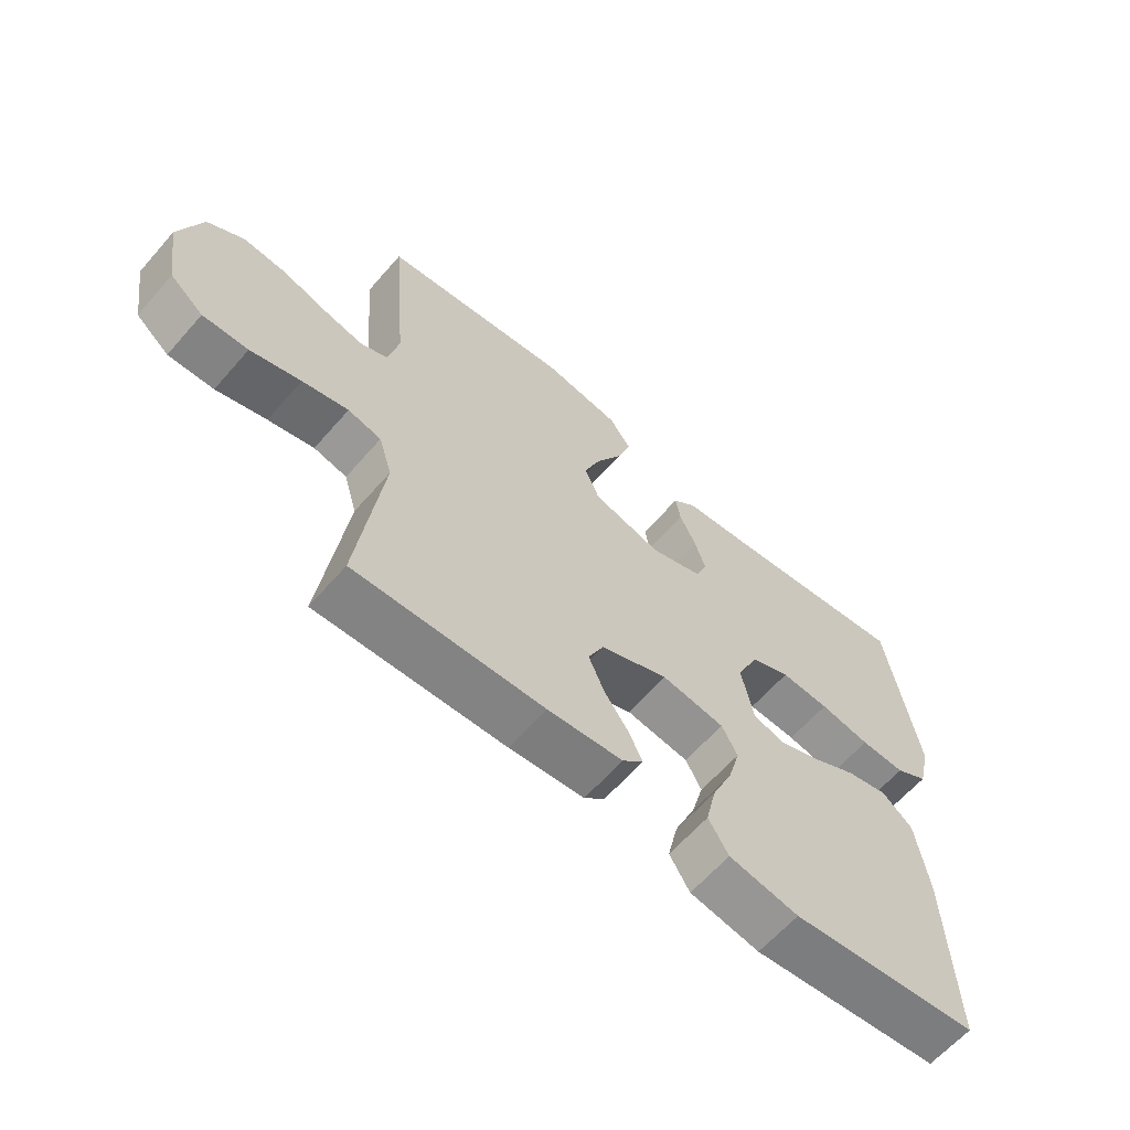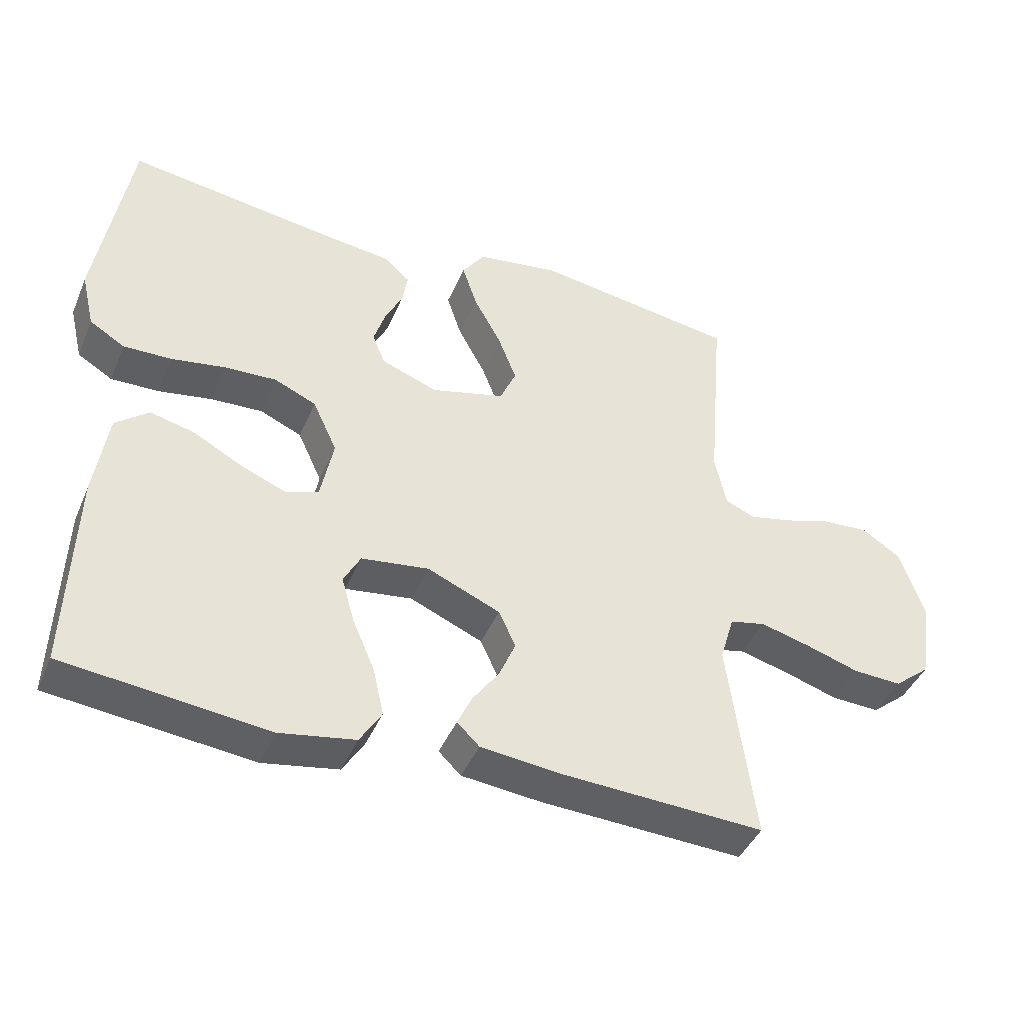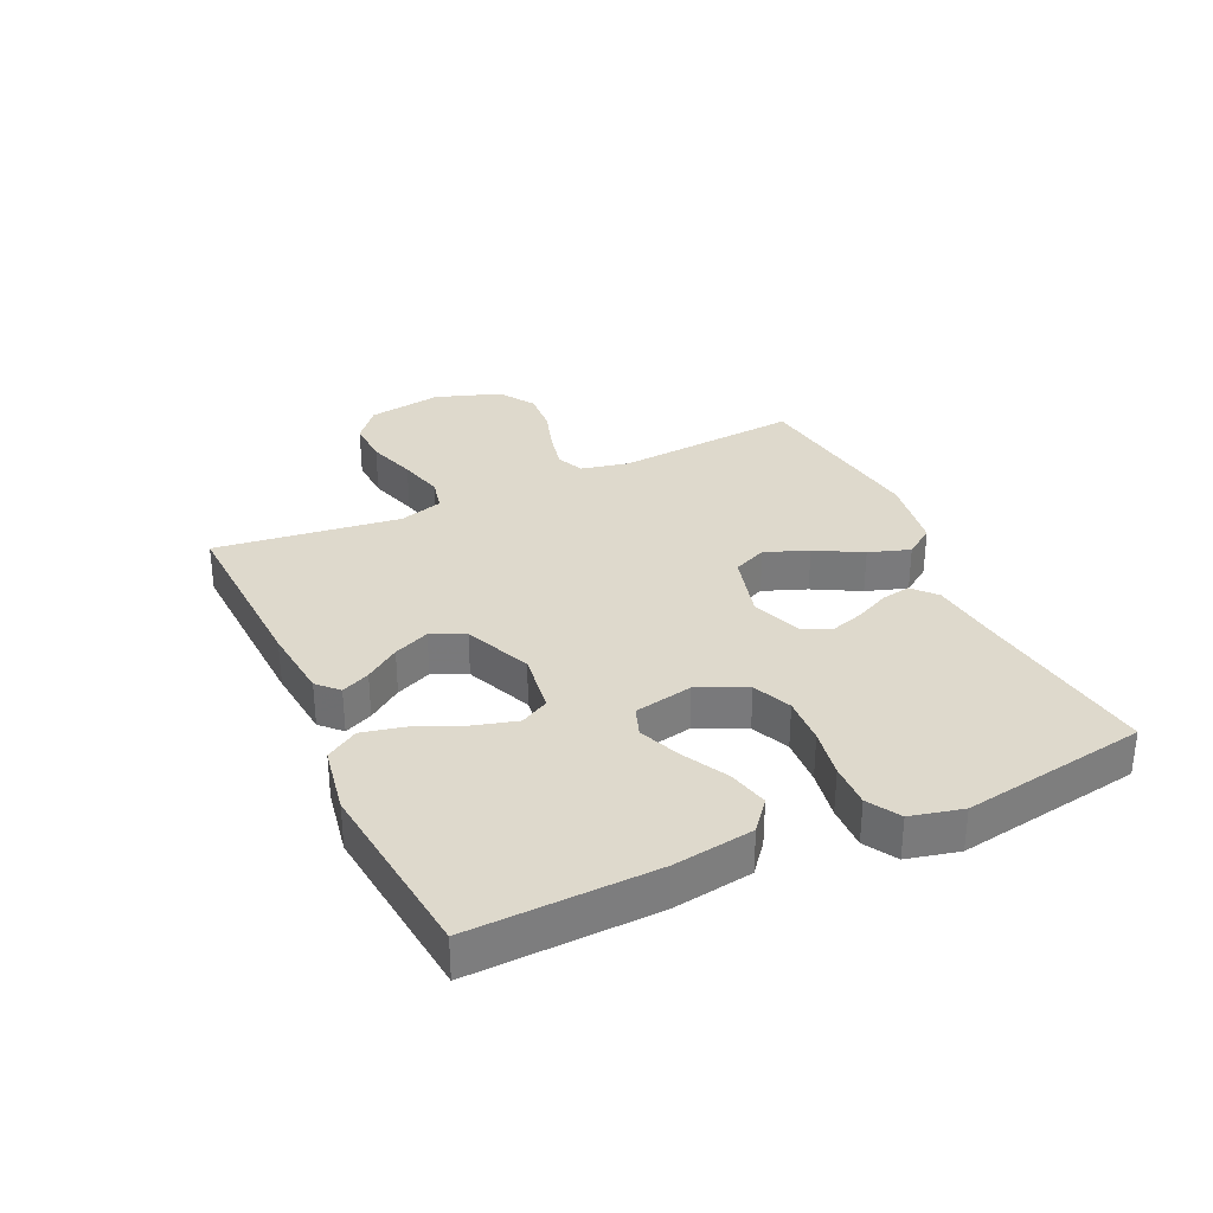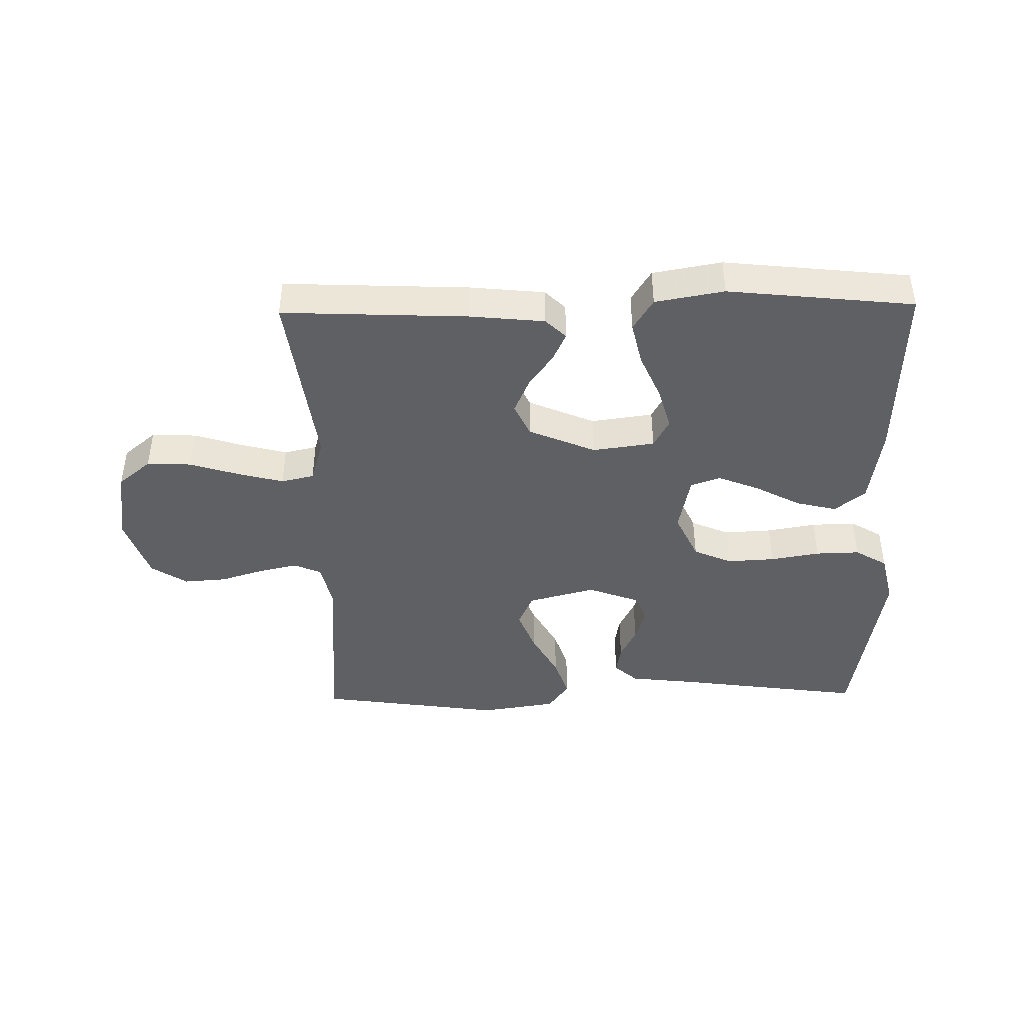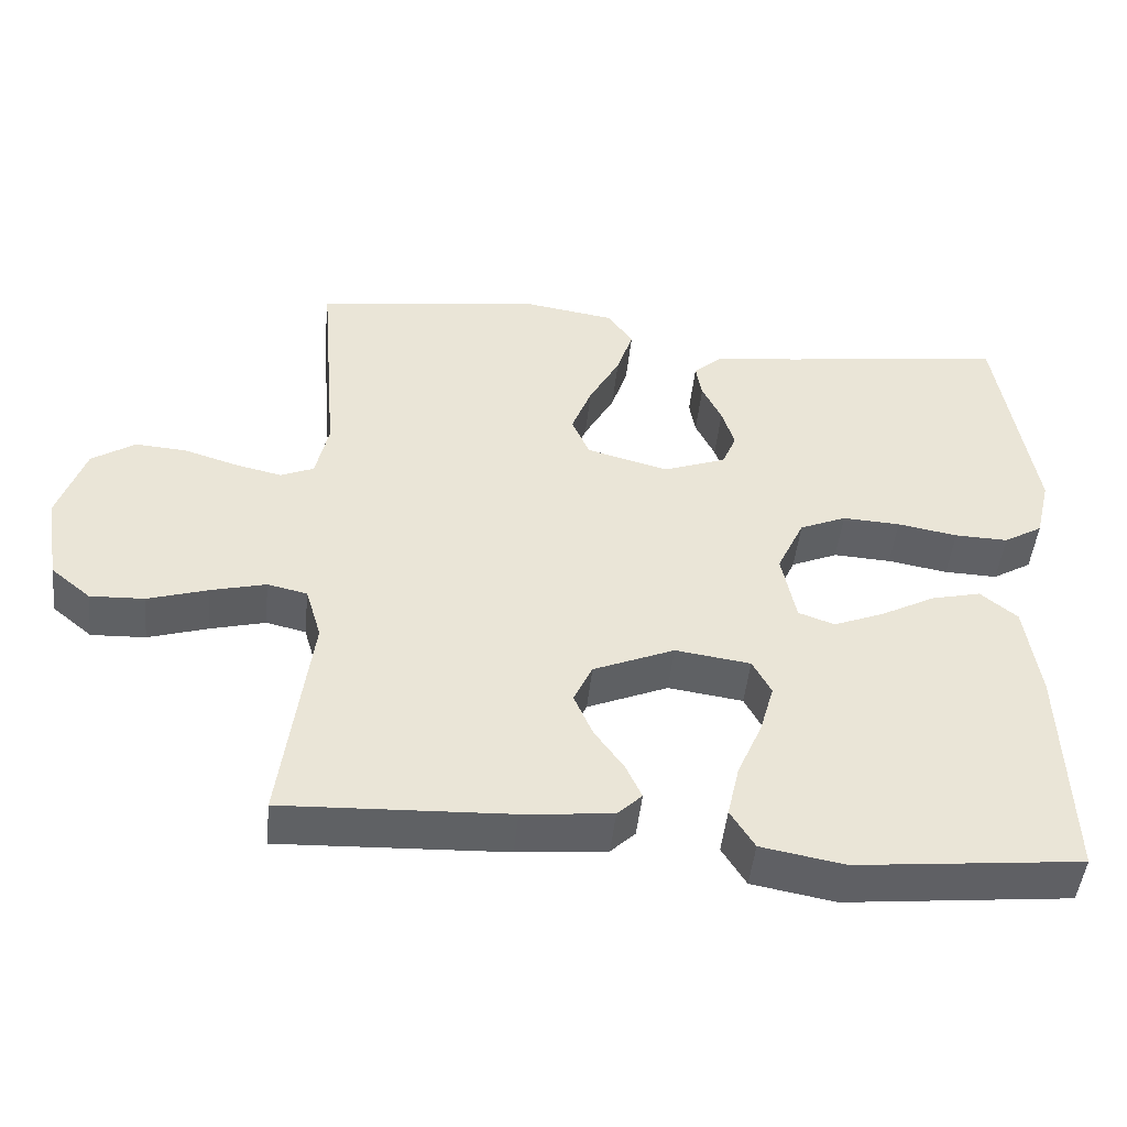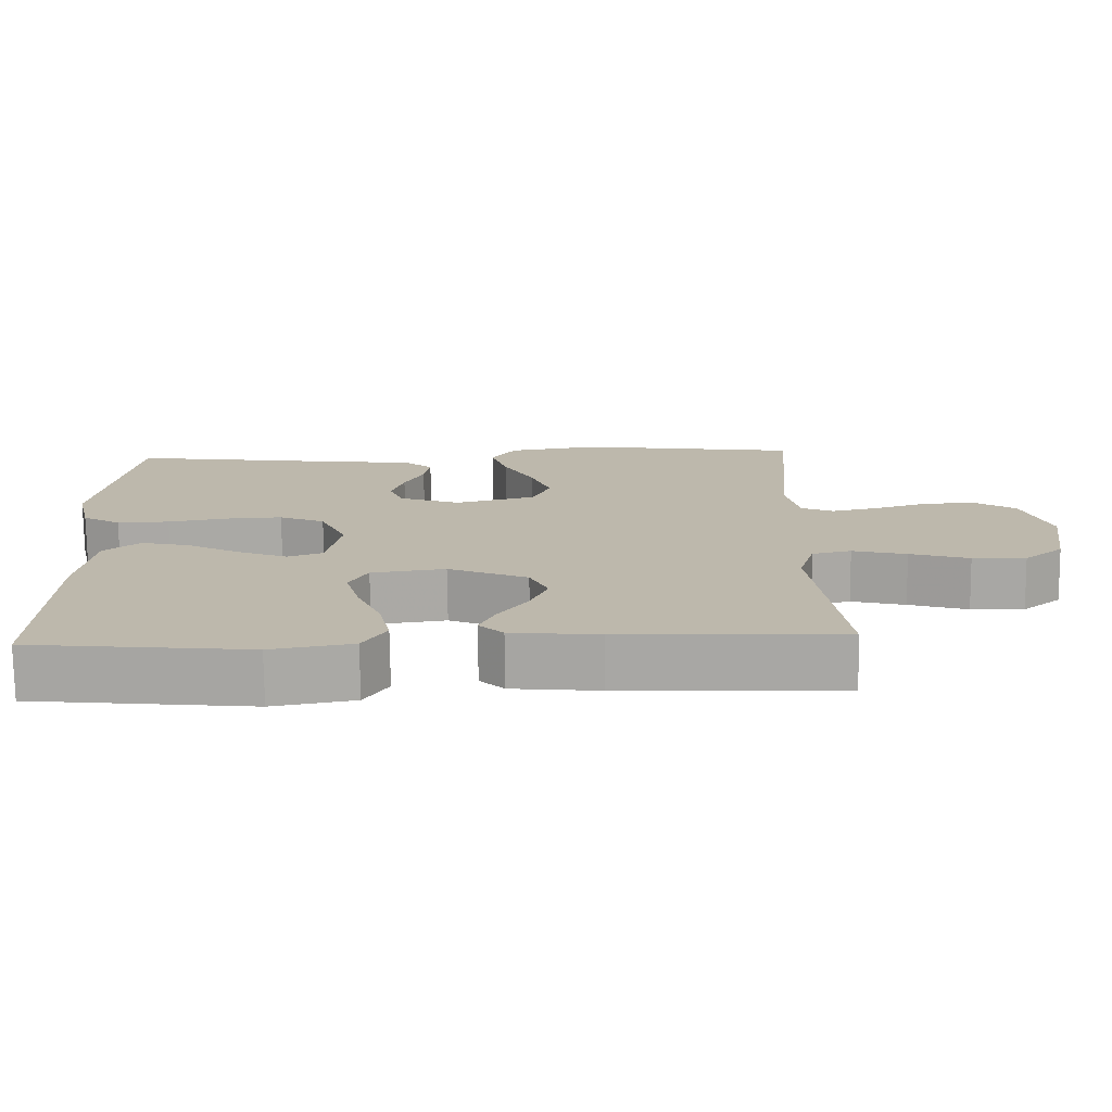
<metadata>
{"format":"obj","ext":"obj","renderer":"f3d","projection":"perspective","resolution":1024,"background":"white","views":[{"elev":-62.6,"azim":139.0,"up":"+Z"},{"elev":-42.9,"azim":-22.1,"up":"+Z"},{"elev":32.2,"azim":-114.9,"up":"+Y"},{"elev":-42.8,"azim":-179.0,"up":"+Y"},{"elev":-47.5,"azim":174.1,"up":"+Z"},{"elev":-75.0,"azim":0.7,"up":"+Z"}]}
</metadata>
<code>
v 0.5 0.07 -0.5
v 0.2 0.07 -0.487
v 0.081 0.07 -0.475
v 0.048 0.07 -0.443
v 0.069 0.07 -0.397
v 0.108 0.07 -0.342
v 0.133 0.07 -0.284
v 0.108 0.07 -0.23
v 0 0.07 -0.184
v -0.1 0.07 -0.198
v -0.125 0.07 -0.245
v -0.106 0.07 -0.313
v -0.073 0.07 -0.389
v -0.057 0.07 -0.46
v -0.089 0.07 -0.512
v -0.2 0.07 -0.532
v -0.5 0.07 -0.5
v -0.491 0.07 -0.2
v -0.472 0.07 -0.07
v -0.423 0.07 -0.03
v -0.357 0.07 -0.046
v -0.284 0.07 -0.085
v -0.217 0.07 -0.112
v -0.169 0.07 -0.095
v -0.15 0.07 0
v -0.186 0.07 0.078
v -0.248 0.07 0.105
v -0.325 0.07 0.101
v -0.405 0.07 0.087
v -0.476 0.07 0.085
v -0.528 0.07 0.116
v -0.548 0.07 0.2
v -0.5 0.07 0.5
v -0.2 0.07 0.459
v -0.089 0.07 0.446
v -0.051 0.07 0.412
v -0.059 0.07 0.365
v -0.085 0.07 0.311
v -0.102 0.07 0.257
v -0.083 0.07 0.211
v 0 0.07 0.18
v 0.109 0.07 0.209
v 0.133 0.07 0.264
v 0.106 0.07 0.334
v 0.065 0.07 0.409
v 0.043 0.07 0.476
v 0.077 0.07 0.524
v 0.2 0.07 0.543
v 0.5 0.07 0.5
v 0.475 0.07 0.2
v 0.492 0.07 0.122
v 0.536 0.07 0.103
v 0.599 0.07 0.117
v 0.669 0.07 0.139
v 0.738 0.07 0.144
v 0.796 0.07 0.106
v 0.832 0.07 0
v 0.813 0.07 -0.12
v 0.76 0.07 -0.164
v 0.688 0.07 -0.161
v 0.608 0.07 -0.136
v 0.535 0.07 -0.117
v 0.482 0.07 -0.129
v 0.461 0.07 -0.2
v 0.5 0 -0.5
v 0.2 0 -0.487
v 0.081 0 -0.475
v 0.048 0 -0.443
v 0.069 0 -0.397
v 0.108 0 -0.342
v 0.133 0 -0.284
v 0.108 0 -0.23
v 0 0 -0.184
v -0.1 0 -0.198
v -0.125 0 -0.245
v -0.106 0 -0.313
v -0.073 0 -0.389
v -0.057 0 -0.46
v -0.089 0 -0.512
v -0.2 0 -0.532
v -0.5 0 -0.5
v -0.491 0 -0.2
v -0.472 0 -0.07
v -0.423 0 -0.03
v -0.357 0 -0.046
v -0.284 0 -0.085
v -0.217 0 -0.112
v -0.169 0 -0.095
v -0.15 0 0
v -0.186 0 0.078
v -0.248 0 0.105
v -0.325 0 0.101
v -0.405 0 0.087
v -0.476 0 0.085
v -0.528 0 0.116
v -0.548 0 0.2
v -0.5 0 0.5
v -0.2 0 0.459
v -0.089 0 0.446
v -0.051 0 0.412
v -0.059 0 0.365
v -0.085 0 0.311
v -0.102 0 0.257
v -0.083 0 0.211
v 0 0 0.18
v 0.109 0 0.209
v 0.133 0 0.264
v 0.106 0 0.334
v 0.065 0 0.409
v 0.043 0 0.476
v 0.077 0 0.524
v 0.2 0 0.543
v 0.5 0 0.5
v 0.475 0 0.2
v 0.492 0 0.122
v 0.536 0 0.103
v 0.599 0 0.117
v 0.669 0 0.139
v 0.738 0 0.144
v 0.796 0 0.106
v 0.832 0 0
v 0.813 0 -0.12
v 0.76 0 -0.164
v 0.688 0 -0.161
v 0.608 0 -0.136
v 0.535 0 -0.117
v 0.482 0 -0.129
v 0.461 0 -0.2
f 59 60 61
f 58 59 61
f 57 58 61
f 56 57 61
f 55 56 61
f 54 55 61
f 53 54 61
f 52 53 61 62
f 51 52 62 63
f 48 49 50
f 47 48 50
f 46 47 50
f 45 46 50
f 44 45 50
f 51 63 64
f 50 51 64
f 44 50 64
f 43 44 64
f 36 37 38
f 35 36 38
f 34 35 38
f 34 38 39
f 33 34 39
f 32 33 39
f 31 32 39
f 30 31 39
f 29 30 39
f 28 29 39
f 27 28 39 40
f 20 21 22
f 19 20 22
f 18 19 22
f 17 18 22
f 16 17 22
f 15 16 22
f 14 15 22
f 13 14 22
f 12 13 22
f 11 12 22 23
f 10 11 23 24
f 4 5 6
f 3 4 6
f 2 3 6
f 1 2 6
f 64 1 6
f 64 6 7
f 64 7 8
f 43 64 8
f 42 43 8
f 41 42 8 9
f 26 27 40 41
f 25 26 41 9
f 9 10 24 25
f 125 124 123
f 125 123 122
f 125 122 121
f 125 121 120
f 125 120 119
f 125 119 118
f 125 118 117
f 126 125 117 116
f 127 126 116 115
f 114 113 112
f 114 112 111
f 114 111 110
f 114 110 109
f 114 109 108
f 128 127 115
f 128 115 114
f 128 114 108
f 128 108 107
f 102 101 100
f 102 100 99
f 102 99 98
f 103 102 98
f 103 98 97
f 103 97 96
f 103 96 95
f 103 95 94
f 103 94 93
f 103 93 92
f 104 103 92 91
f 86 85 84
f 86 84 83
f 86 83 82
f 86 82 81
f 86 81 80
f 86 80 79
f 86 79 78
f 86 78 77
f 86 77 76
f 87 86 76 75
f 88 87 75 74
f 70 69 68
f 70 68 67
f 70 67 66
f 70 66 65
f 70 65 128
f 71 70 128
f 72 71 128
f 72 128 107
f 72 107 106
f 73 72 106 105
f 105 104 91 90
f 73 105 90 89
f 89 88 74 73
f 1 65 66 2
f 2 66 67 3
f 3 67 68 4
f 4 68 69 5
f 5 69 70 6
f 6 70 71 7
f 7 71 72 8
f 8 72 73 9
f 9 73 74 10
f 10 74 75 11
f 11 75 76 12
f 12 76 77 13
f 13 77 78 14
f 14 78 79 15
f 15 79 80 16
f 16 80 81 17
f 17 81 82 18
f 18 82 83 19
f 19 83 84 20
f 20 84 85 21
f 21 85 86 22
f 22 86 87 23
f 23 87 88 24
f 24 88 89 25
f 25 89 90 26
f 26 90 91 27
f 27 91 92 28
f 28 92 93 29
f 29 93 94 30
f 30 94 95 31
f 31 95 96 32
f 32 96 97 33
f 33 97 98 34
f 34 98 99 35
f 35 99 100 36
f 36 100 101 37
f 37 101 102 38
f 38 102 103 39
f 39 103 104 40
f 40 104 105 41
f 41 105 106 42
f 42 106 107 43
f 43 107 108 44
f 44 108 109 45
f 45 109 110 46
f 46 110 111 47
f 47 111 112 48
f 48 112 113 49
f 49 113 114 50
f 50 114 115 51
f 51 115 116 52
f 52 116 117 53
f 53 117 118 54
f 54 118 119 55
f 55 119 120 56
f 56 120 121 57
f 57 121 122 58
f 58 122 123 59
f 59 123 124 60
f 60 124 125 61
f 61 125 126 62
f 62 126 127 63
f 63 127 128 64
f 64 128 65 1

</code>
